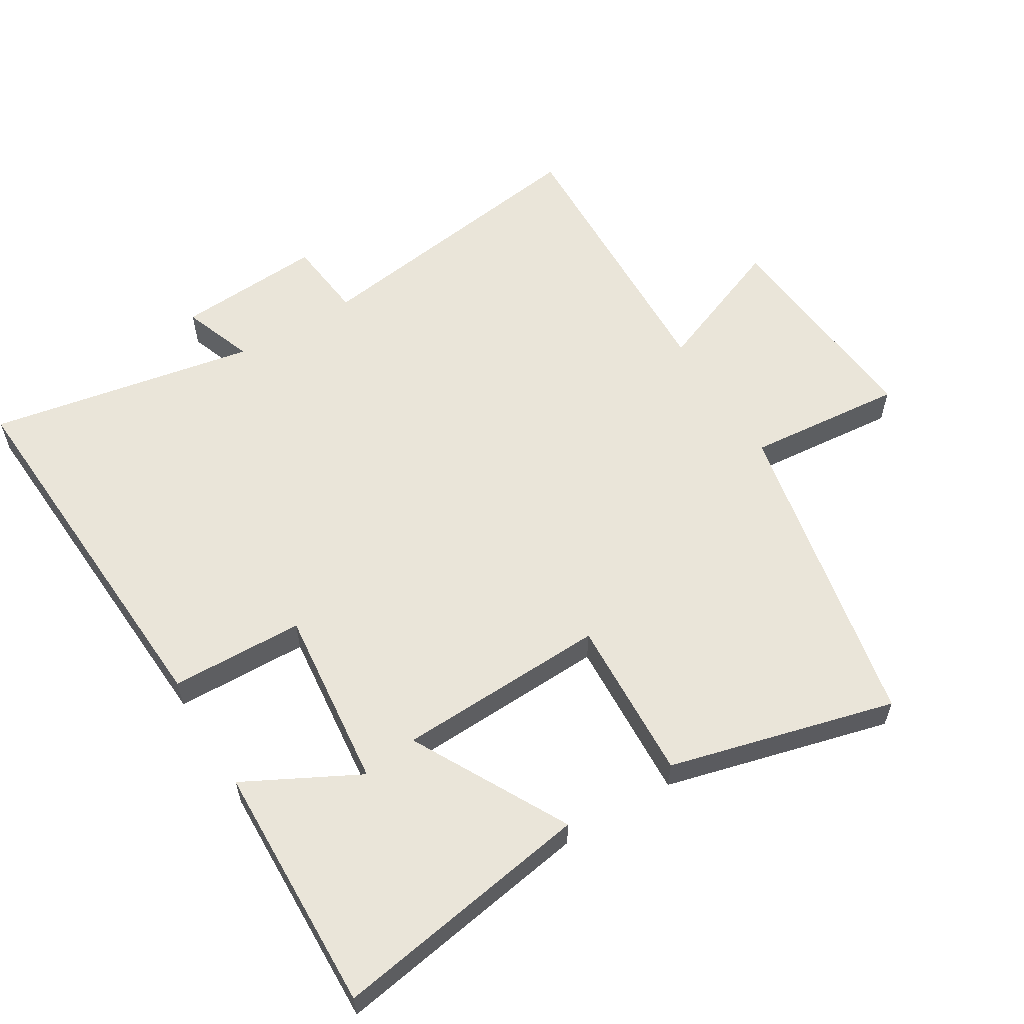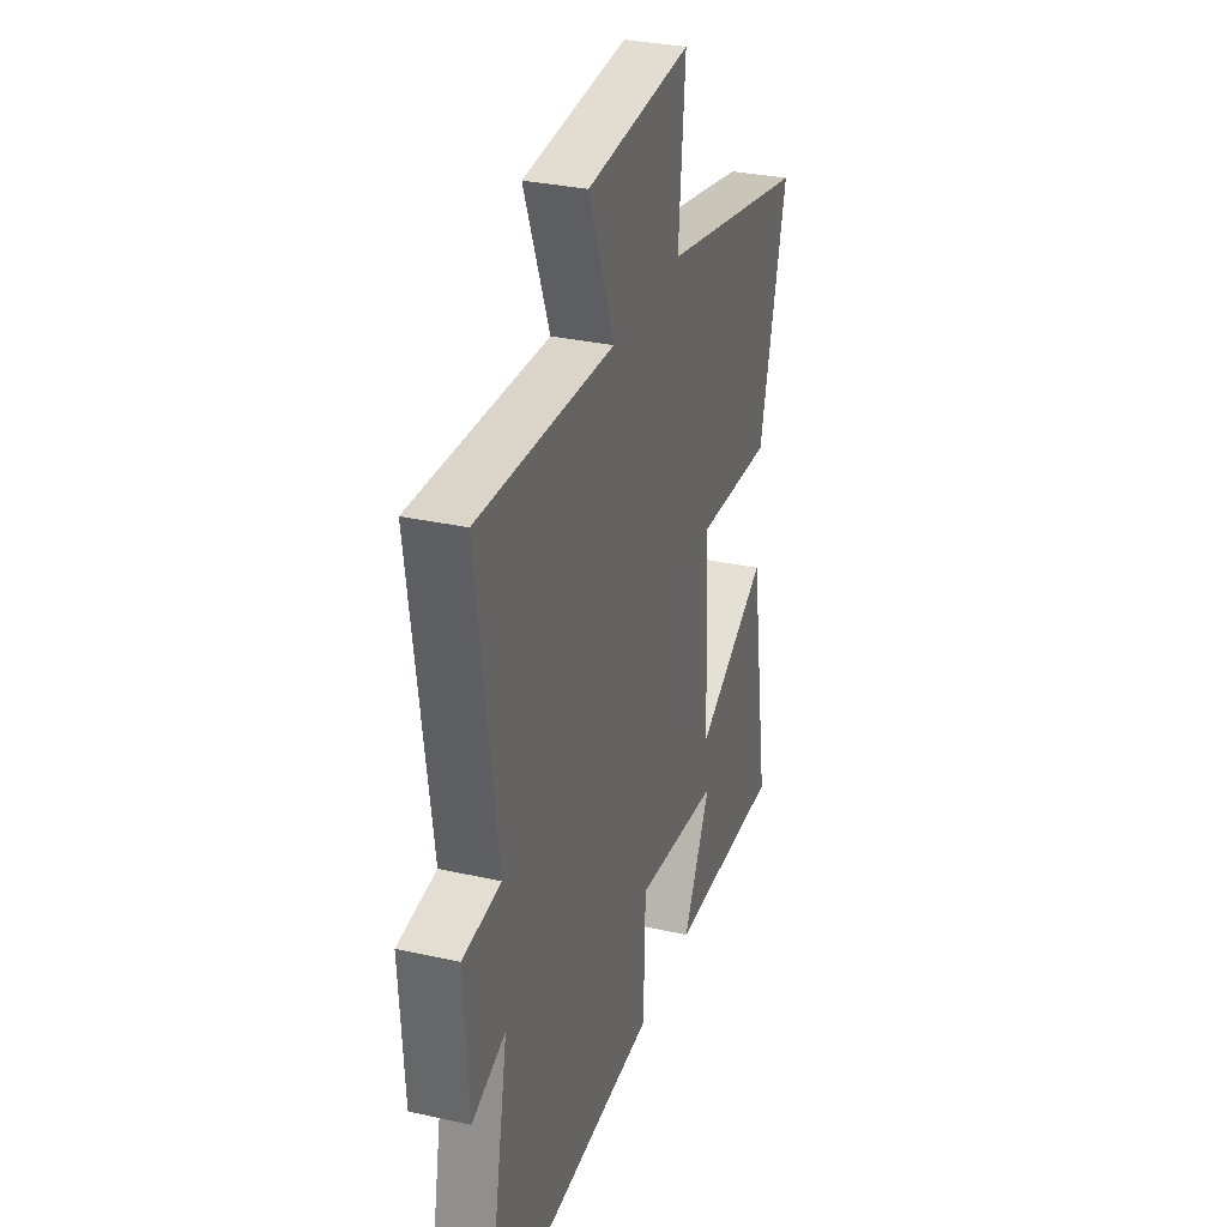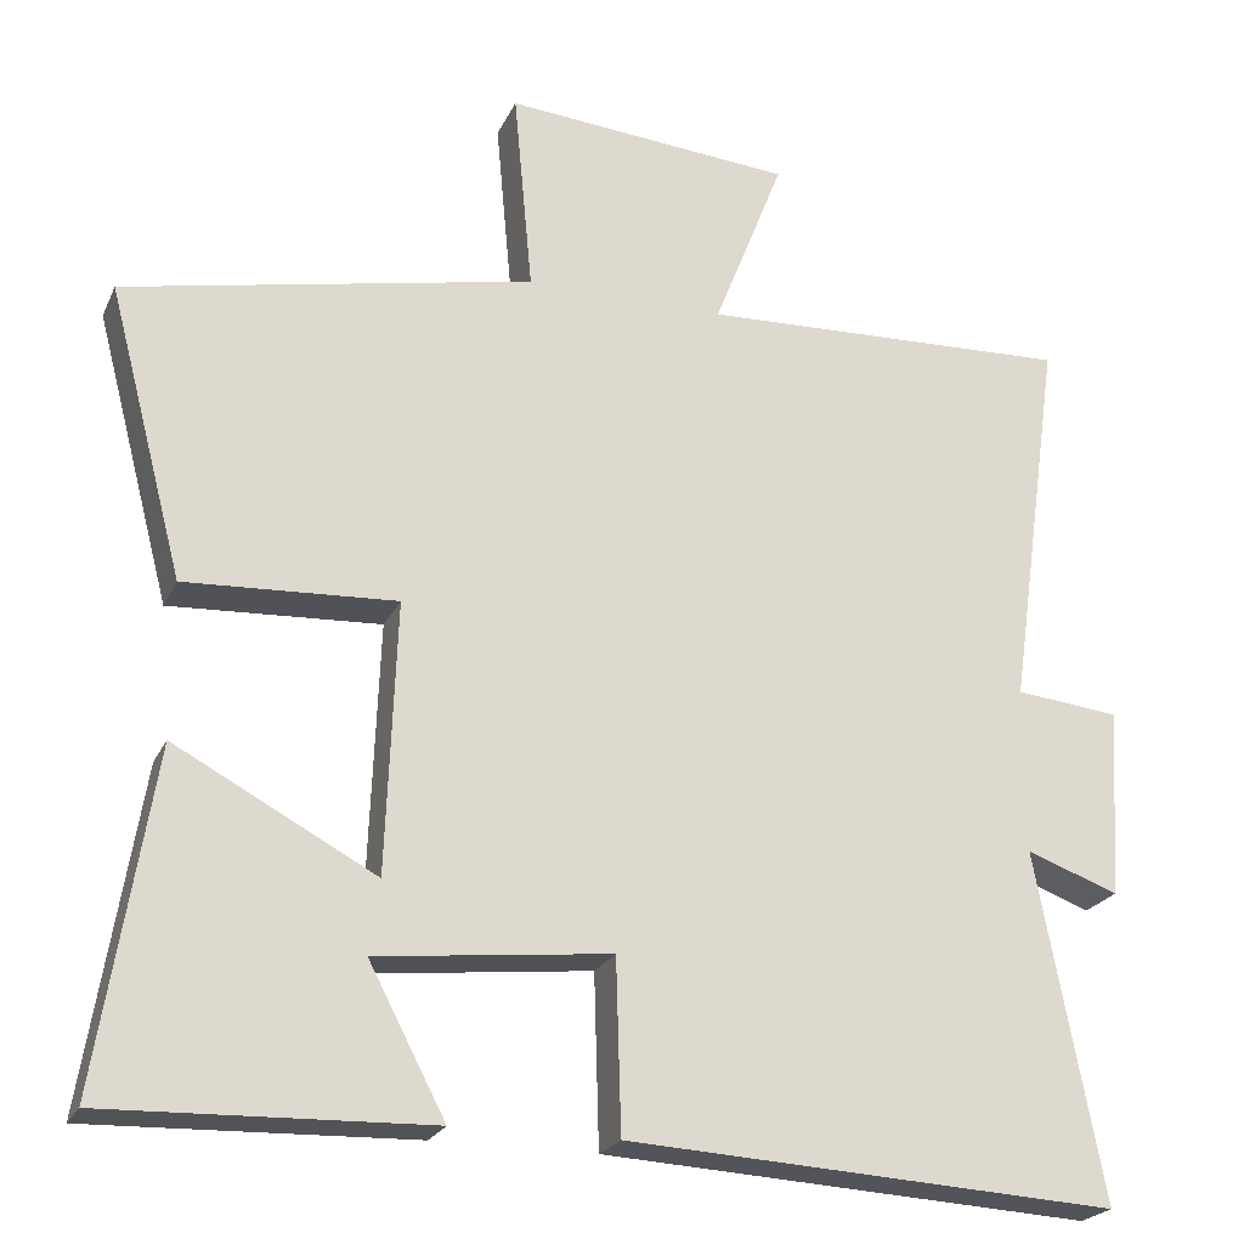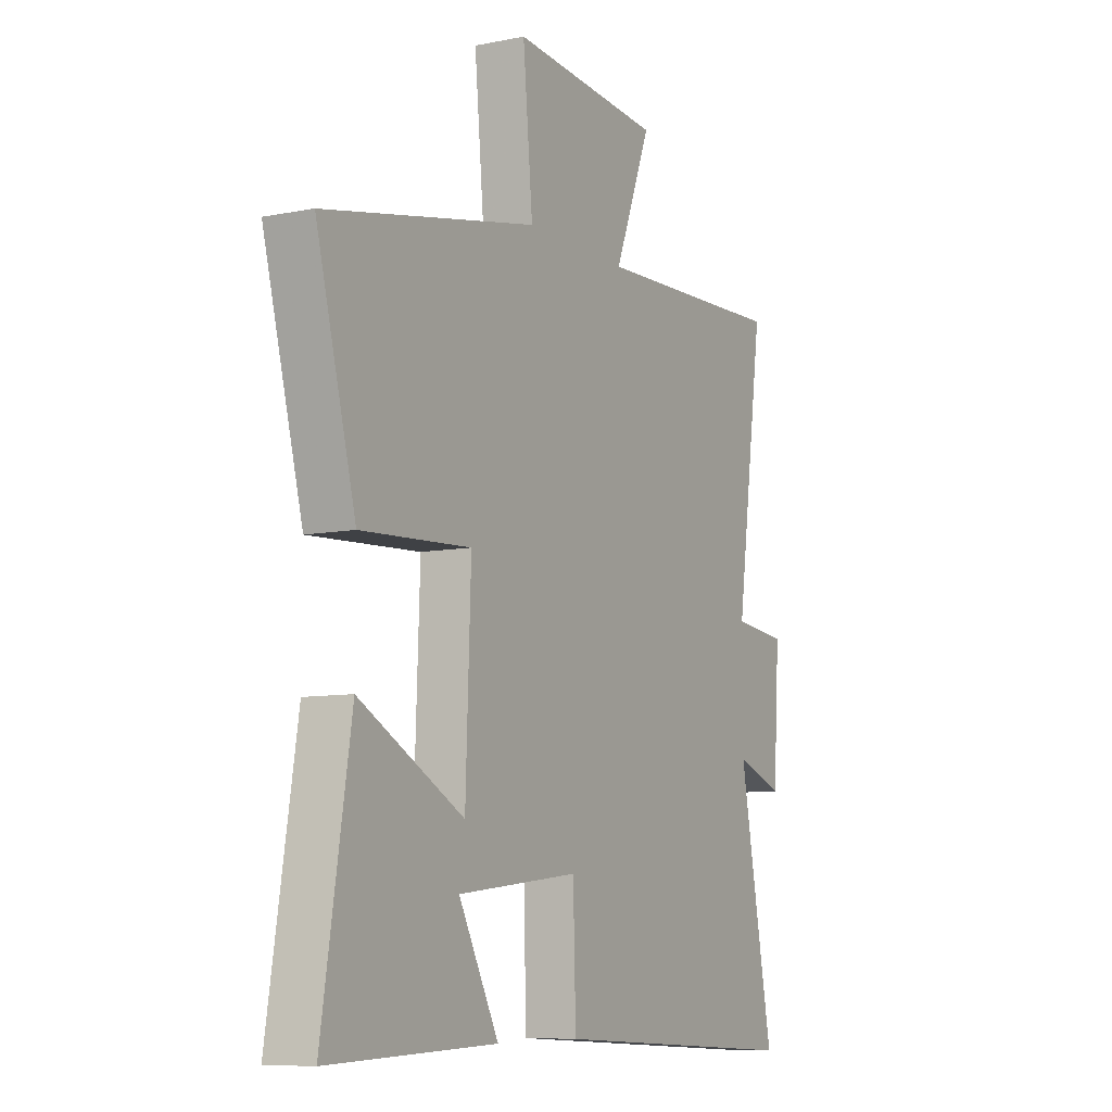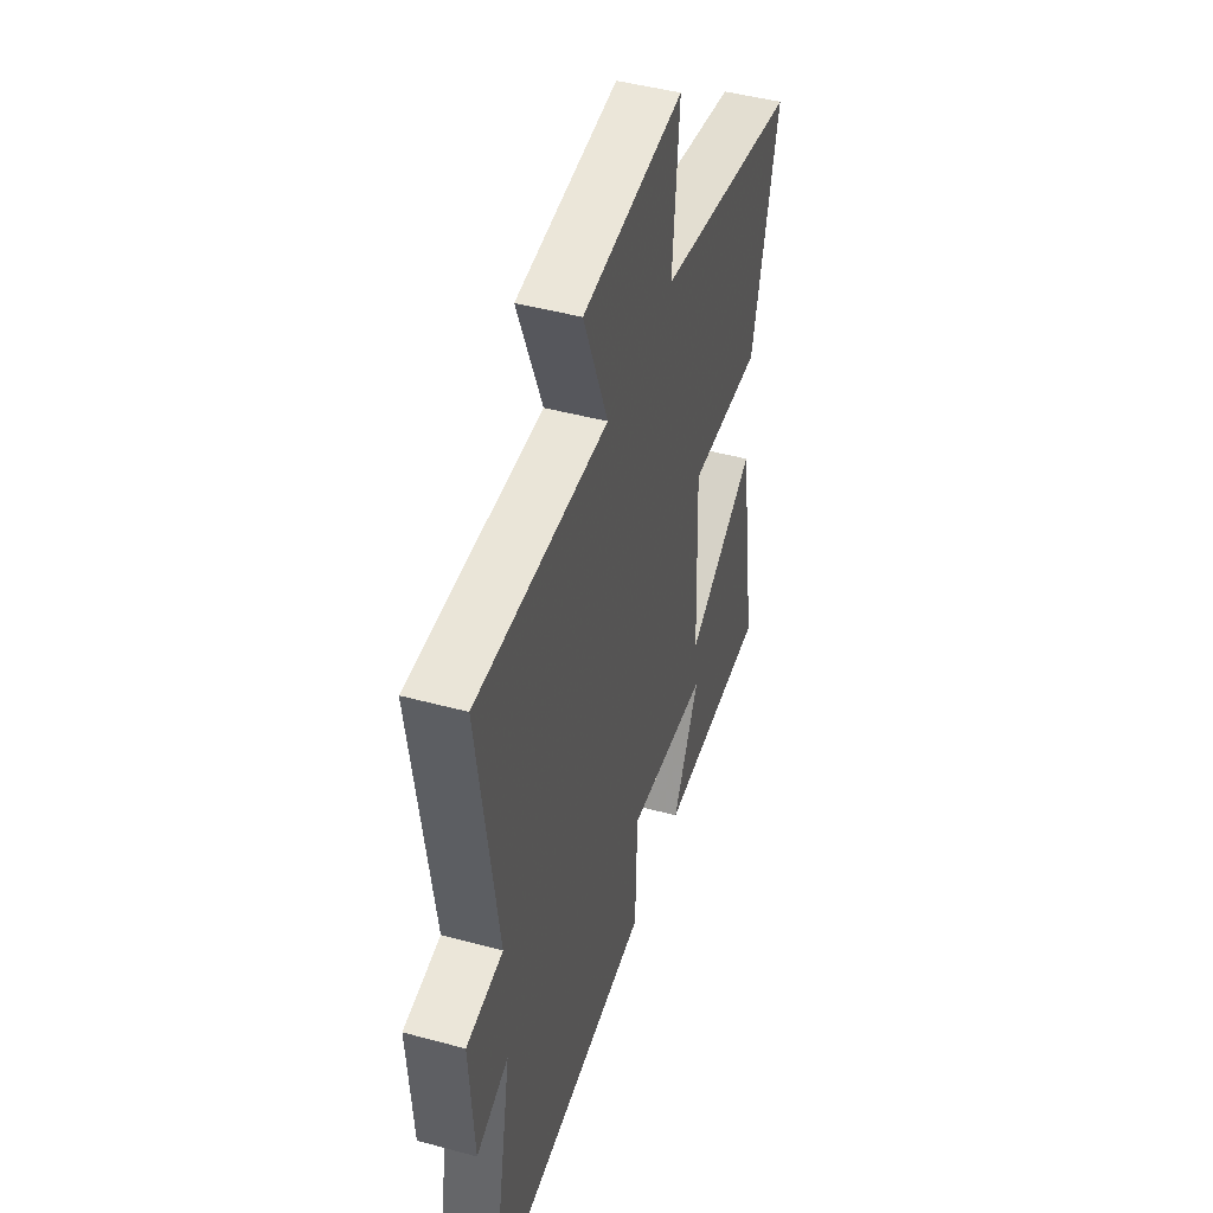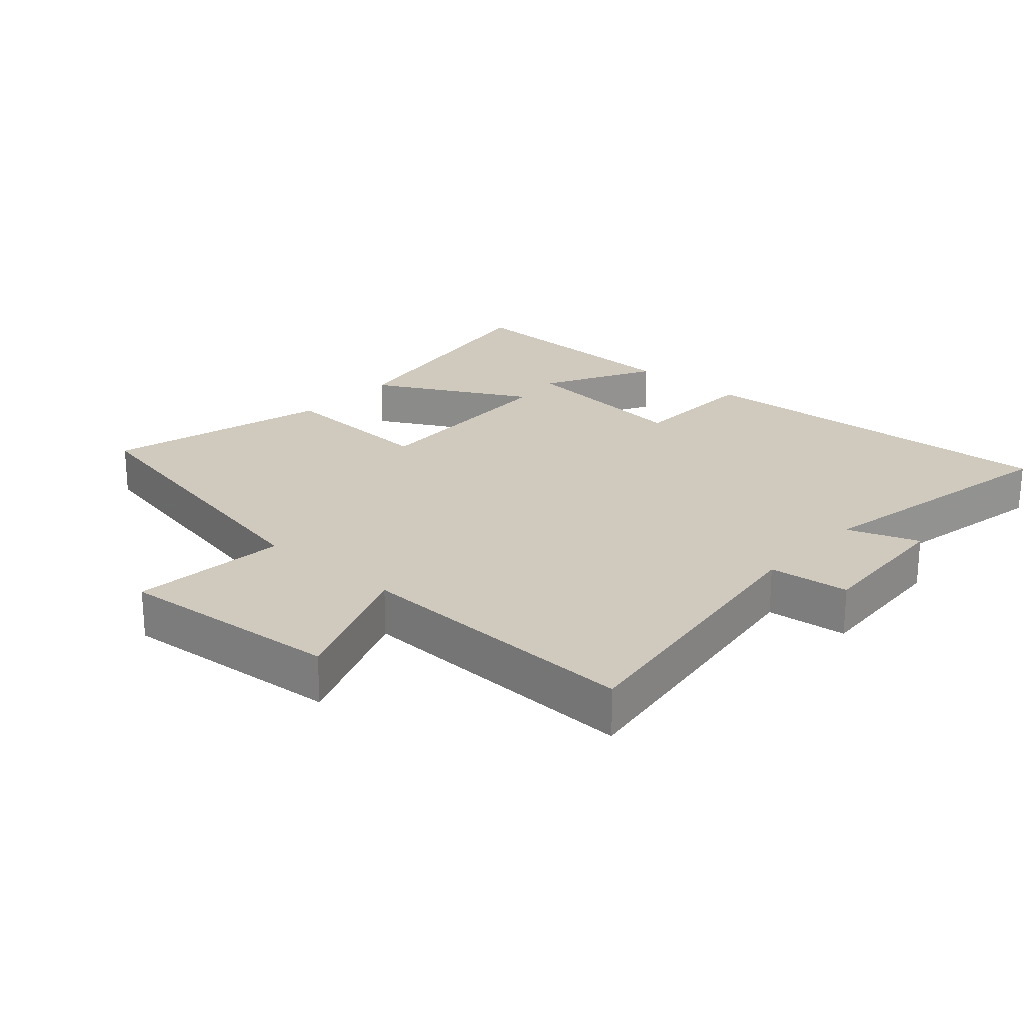
<metadata>
{"format":"obj","ext":"obj","renderer":"f3d","projection":"perspective","resolution":1024,"background":"white","views":[{"elev":58.5,"azim":-121.5,"up":"+Y"},{"elev":31.2,"azim":107.7,"up":"+Z"},{"elev":-22.7,"azim":-19.9,"up":"+Z"},{"elev":-8.4,"azim":-61.2,"up":"+Z"},{"elev":46.3,"azim":107.2,"up":"+Z"},{"elev":23.1,"azim":41.8,"up":"+Y"}]}
</metadata>
<code>
v 0.577 0.07 -0.532
v 0.003 0.07 -0.5
v -0.003 0.07 -0.299
v -0.277 0.07 -0.329
v -0.187 0.07 -0.5
v -0.564 0.07 -0.512
v -0.5 0.07 -0.118
v -0.265 0.07 -0.243
v -0.253 0.07 0.075
v -0.5 0.07 0.062
v -0.589 0.07 0.402
v -0.109 0.07 0.5
v -0.131 0.07 0.737
v 0.207 0.07 0.709
v 0.125 0.07 0.5
v 0.563 0.07 0.517
v 0.5 0.07 0.069
v 0.622 0.07 0.056
v 0.608 0.07 -0.166
v 0.5 0.07 -0.127
v 0.577 0 -0.532
v 0.003 0 -0.5
v -0.003 0 -0.299
v -0.277 0 -0.329
v -0.187 0 -0.5
v -0.564 0 -0.512
v -0.5 0 -0.118
v -0.265 0 -0.243
v -0.253 0 0.075
v -0.5 0 0.062
v -0.589 0 0.402
v -0.109 0 0.5
v -0.131 0 0.737
v 0.207 0 0.709
v 0.125 0 0.5
v 0.563 0 0.517
v 0.5 0 0.069
v 0.622 0 0.056
v 0.608 0 -0.166
v 0.5 0 -0.127
f 17 18 19 20
f 15 16 17
f 15 17 20
f 12 13 14 15
f 9 10 11 12
f 8 9 12 15
f 6 7 8
f 4 5 6
f 4 6 8
f 3 4 8 15
f 3 15 20
f 1 2 3 20
f 40 39 38 37
f 37 36 35
f 40 37 35
f 35 34 33 32
f 32 31 30 29
f 35 32 29 28
f 28 27 26
f 26 25 24
f 28 26 24
f 35 28 24 23
f 40 35 23
f 40 23 22 21
f 1 21 22 2
f 2 22 23 3
f 3 23 24 4
f 4 24 25 5
f 5 25 26 6
f 6 26 27 7
f 7 27 28 8
f 8 28 29 9
f 9 29 30 10
f 10 30 31 11
f 11 31 32 12
f 12 32 33 13
f 13 33 34 14
f 14 34 35 15
f 15 35 36 16
f 16 36 37 17
f 17 37 38 18
f 18 38 39 19
f 19 39 40 20
f 20 40 21 1

</code>
